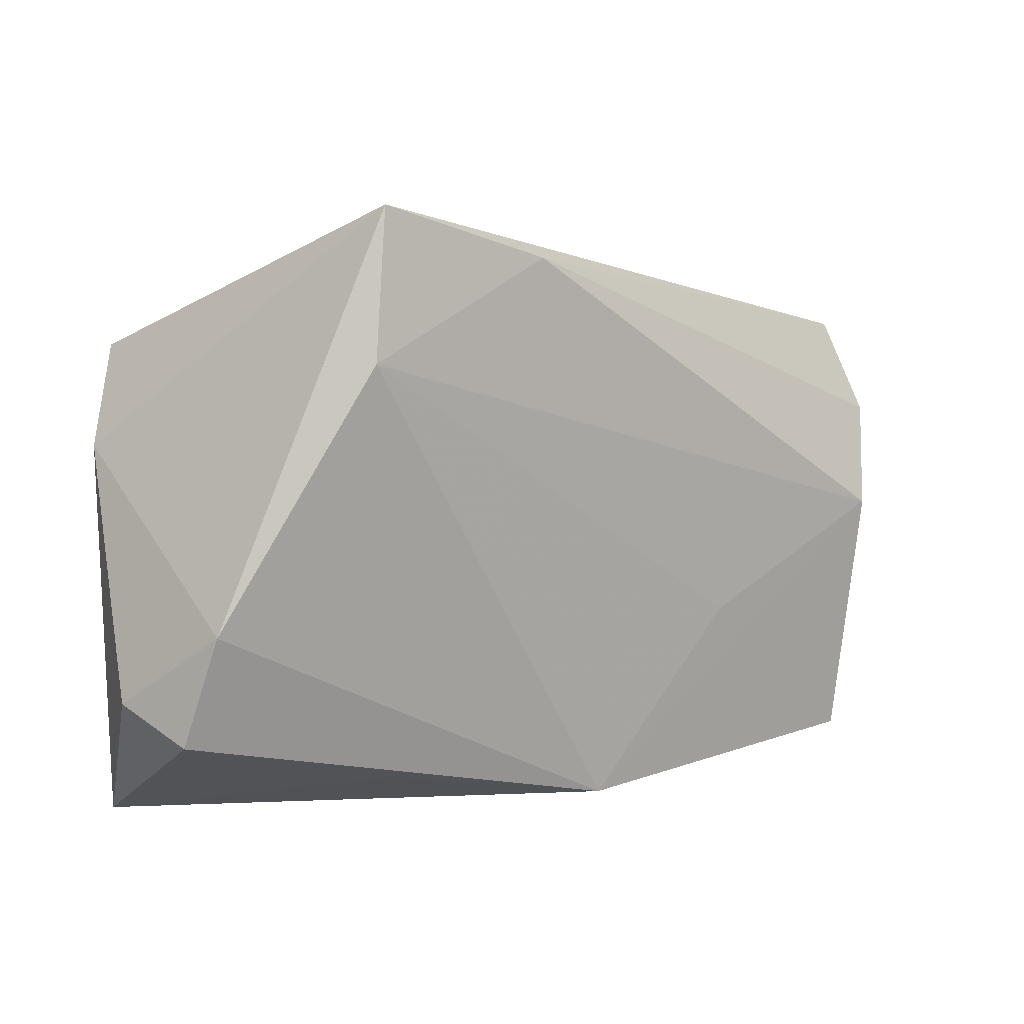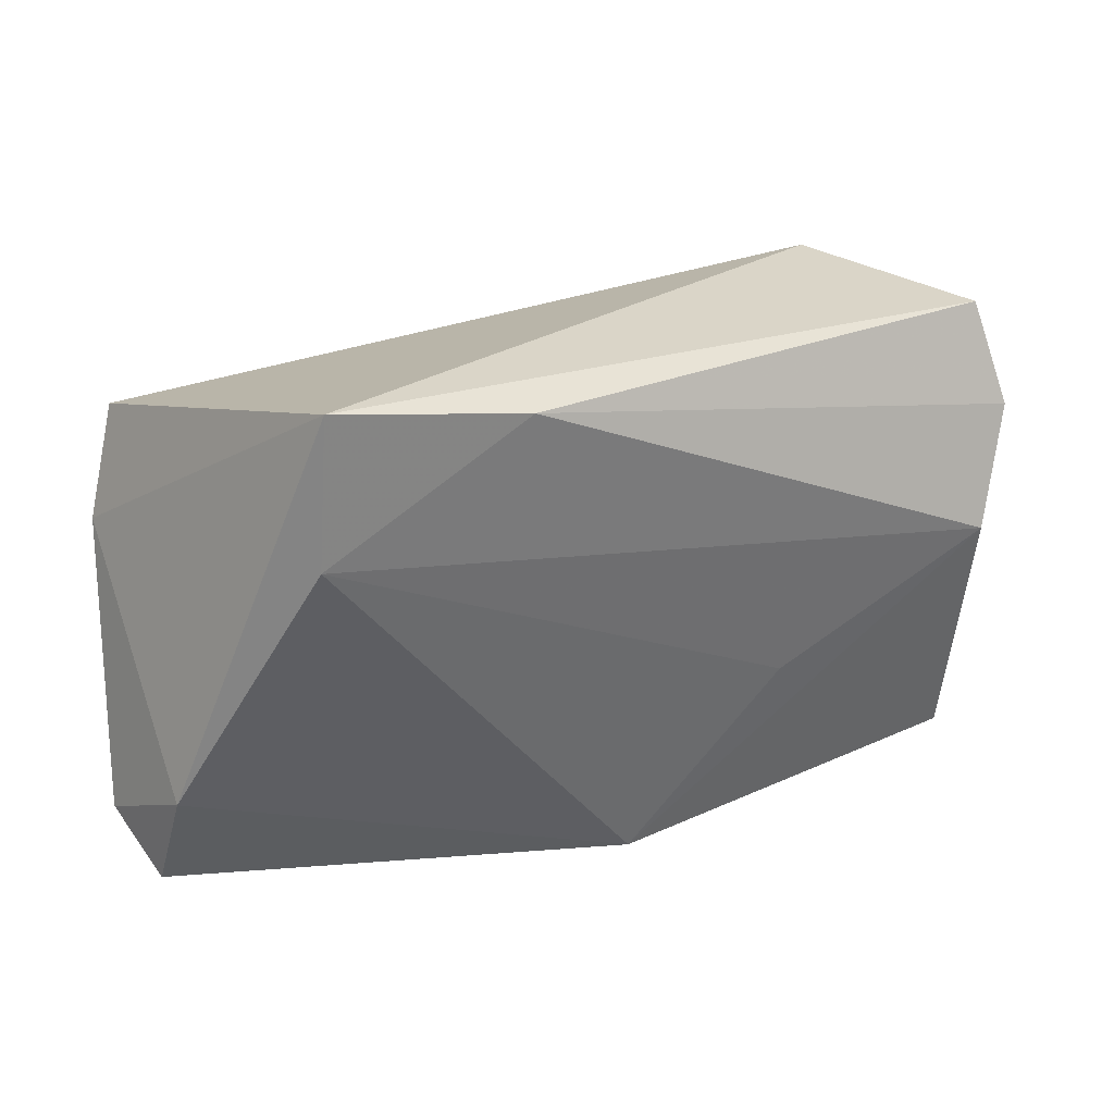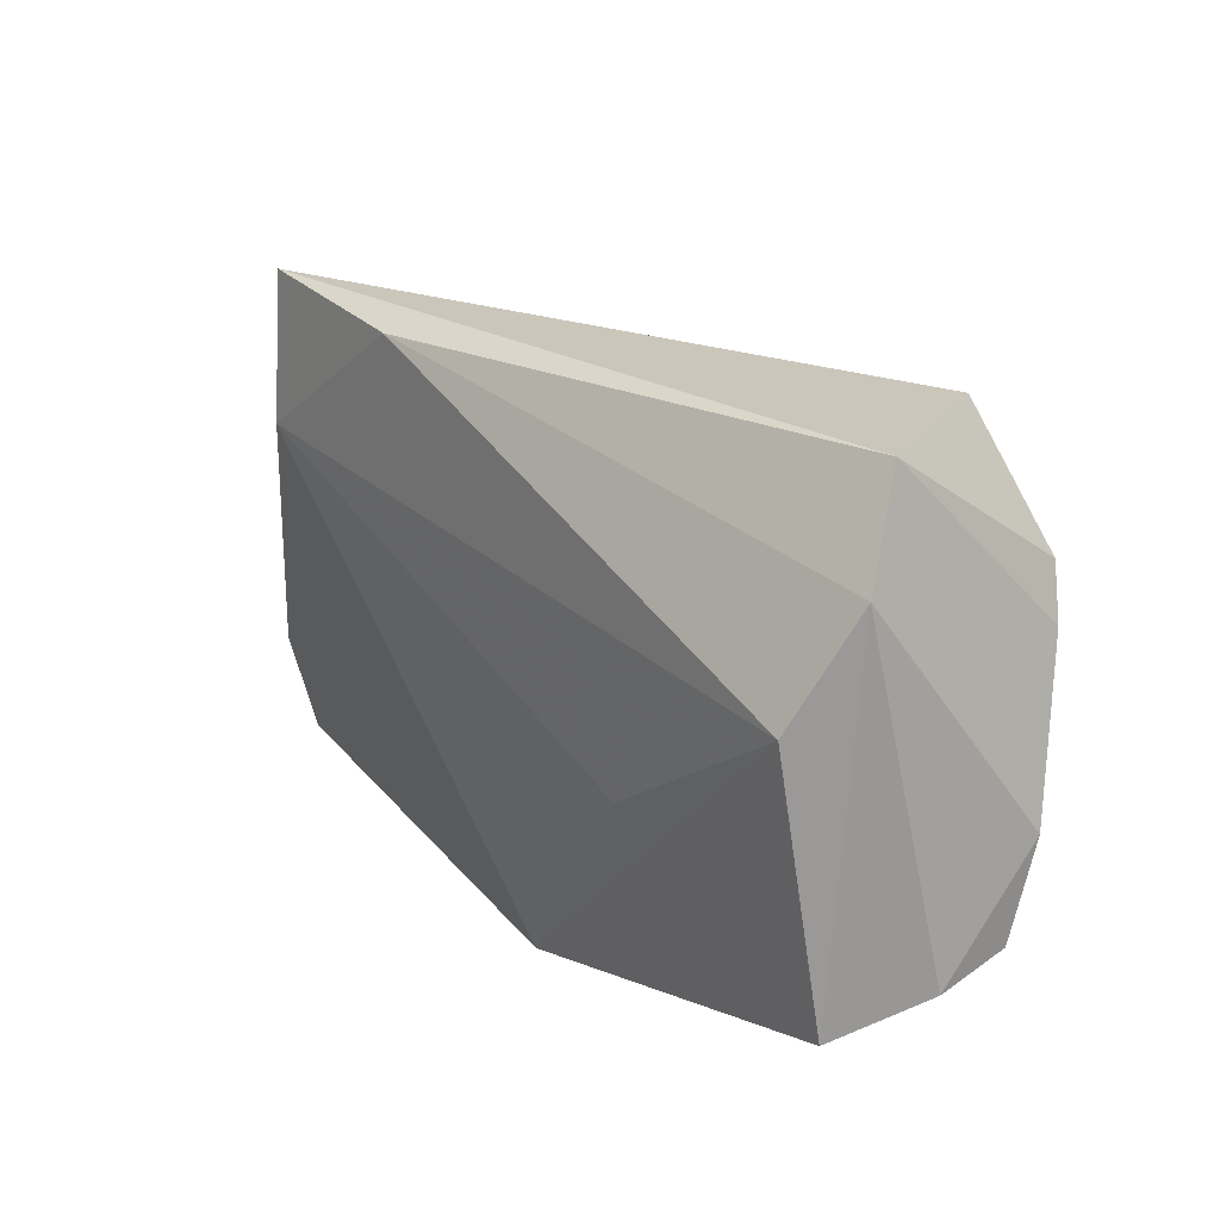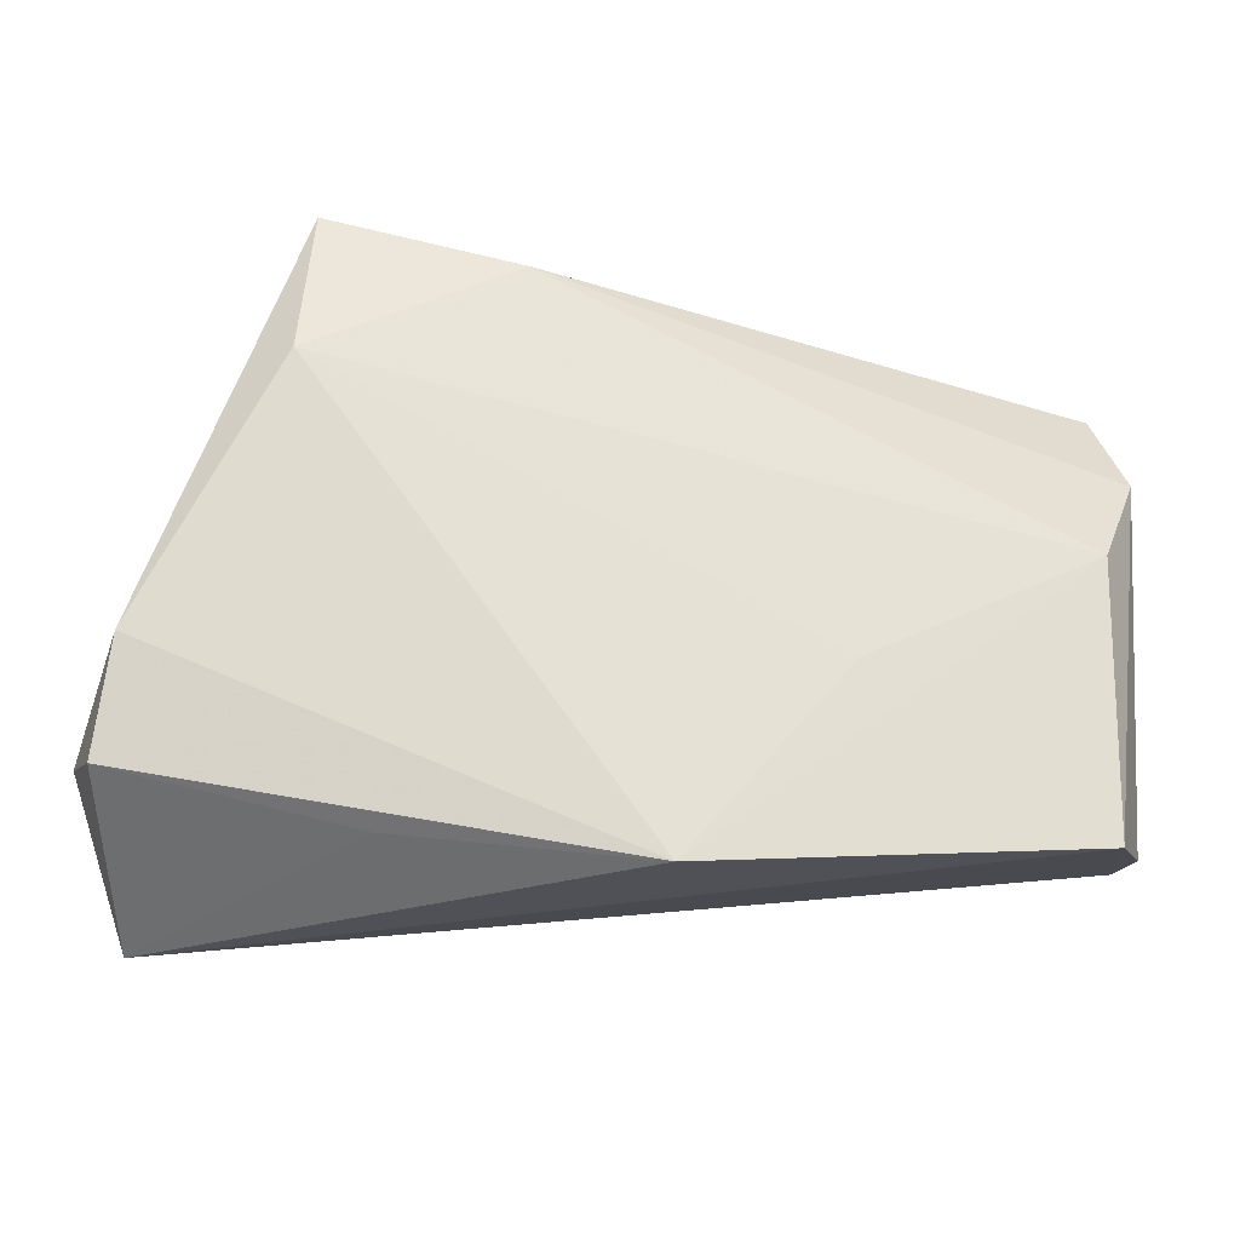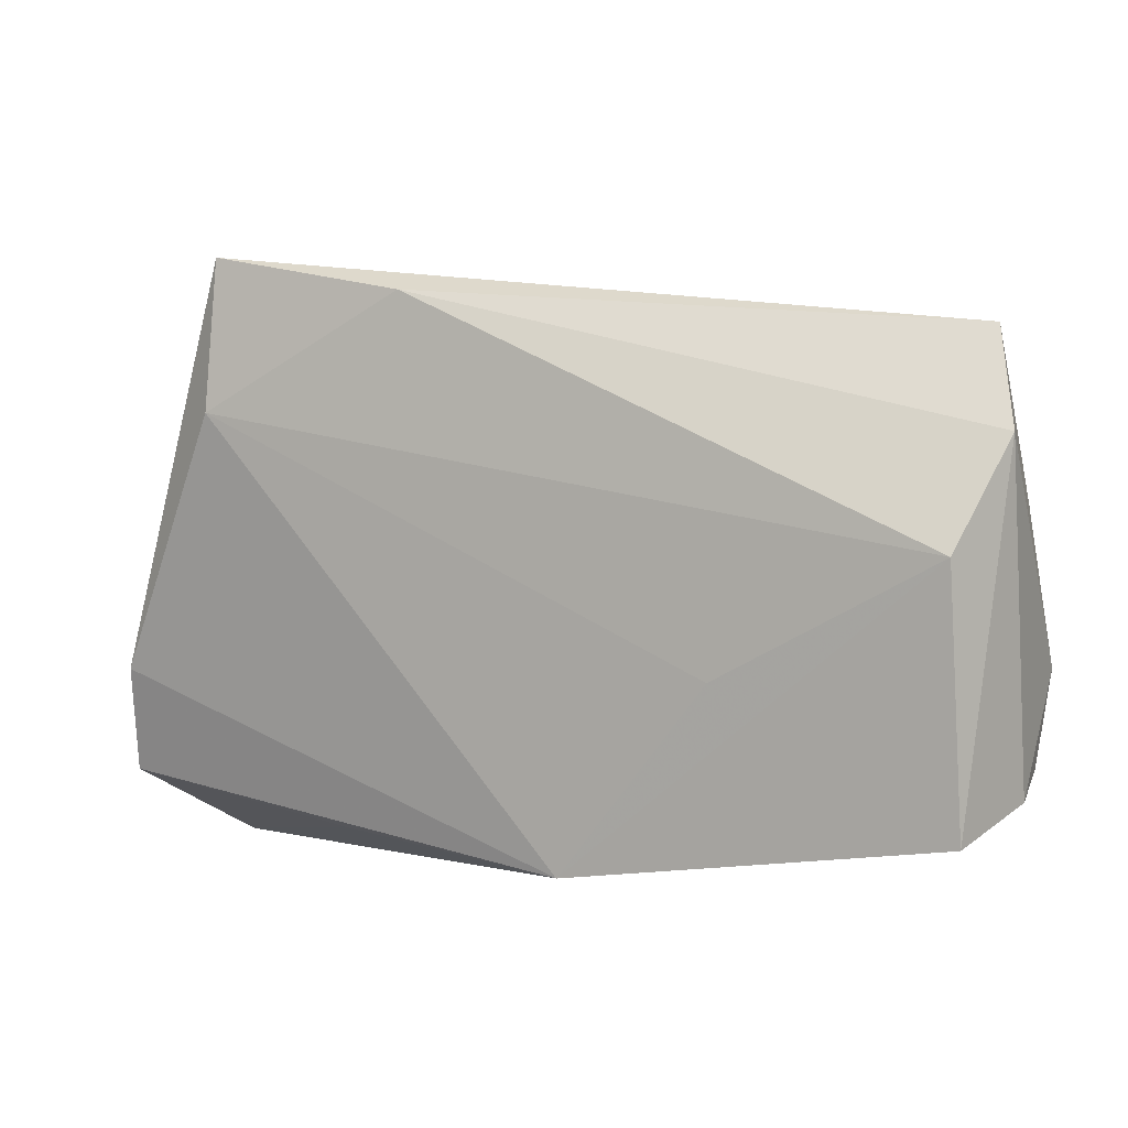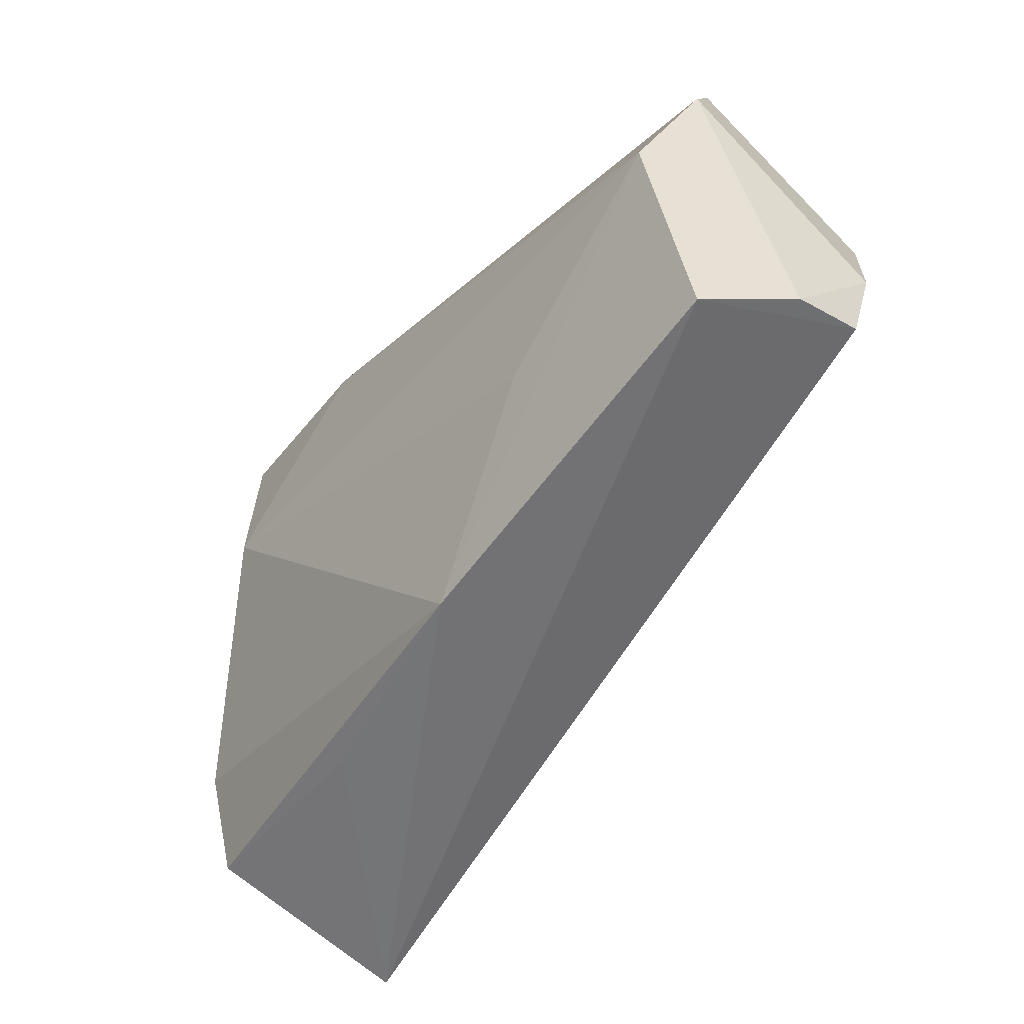
<metadata>
{"format":"obj","ext":"obj","renderer":"f3d","projection":"perspective","resolution":1024,"background":"white","views":[{"elev":1.6,"azim":-39.4,"up":"+Y"},{"elev":29.7,"azim":-25.2,"up":"+Y"},{"elev":14.8,"azim":53.9,"up":"+Y"},{"elev":-32.7,"azim":-7.1,"up":"+Y"},{"elev":0.5,"azim":20.2,"up":"+Y"},{"elev":-57.0,"azim":54.1,"up":"+Y"}]}
</metadata>
<code>
v -0.05039 -0.03616 -0.0159
v 0.04204 0.02919 -0.01362
v -0.04768 0.02186 -0.02085
v -0.03683 0.01818 0.02168
v 0.05462 0.0272 0.007483
v -0.05657 -0.02148 -0.002178
v -0.01186 0.03185 0.02169
v -0.02423 -0.003129 -0.02085
v -0.05254 -0.01295 0.01261
v -0.03544 0.03653 0.02154
v 0.05121 -0.03096 0.01212
v -0.05194 0.009049 -0.01754
v 0.05115 0.001212 0.01801
v 0.05642 -0.02663 0.001281
v 0.02648 0.003123 -0.02085
v -0.02513 -0.03205 0.00813
v -0.05409 -0.02594 0.007844
v 0.02363 -0.01291 0.01673
v 0.0563 -0.0238 -0.007575
v 0.05168 0.01366 -0.01693
v 0.04313 0.02469 -0.01519
v 0.004551 -0.03616 0.01351
v 0.05445 0.007646 -0.01488
v 0.05704 0.01482 0.01238
v 0.05794 -0.01195 -0.009976
f 2 3 10
f 6 1 17
f 12 1 6
f 3 1 12
f 10 3 12
f 11 1 19
f 19 15 25
f 1 15 19
f 22 1 11
f 8 1 3
f 3 15 8
f 8 15 1
f 3 2 21
f 21 15 3
f 14 19 25
f 11 19 14
f 13 22 11
f 5 2 10
f 25 23 5
f 16 17 1
f 1 22 16
f 16 22 17
f 17 22 9
f 9 22 4
f 9 4 10
f 6 17 9
f 9 12 6
f 10 12 9
f 4 22 18
f 18 13 4
f 22 13 18
f 7 5 10
f 10 4 7
f 4 13 7
f 2 5 20
f 20 5 23
f 20 21 2
f 15 21 20
f 25 15 20
f 20 23 25
f 24 7 13
f 5 7 24
f 11 14 24
f 24 13 11
f 24 14 25
f 25 5 24

</code>
